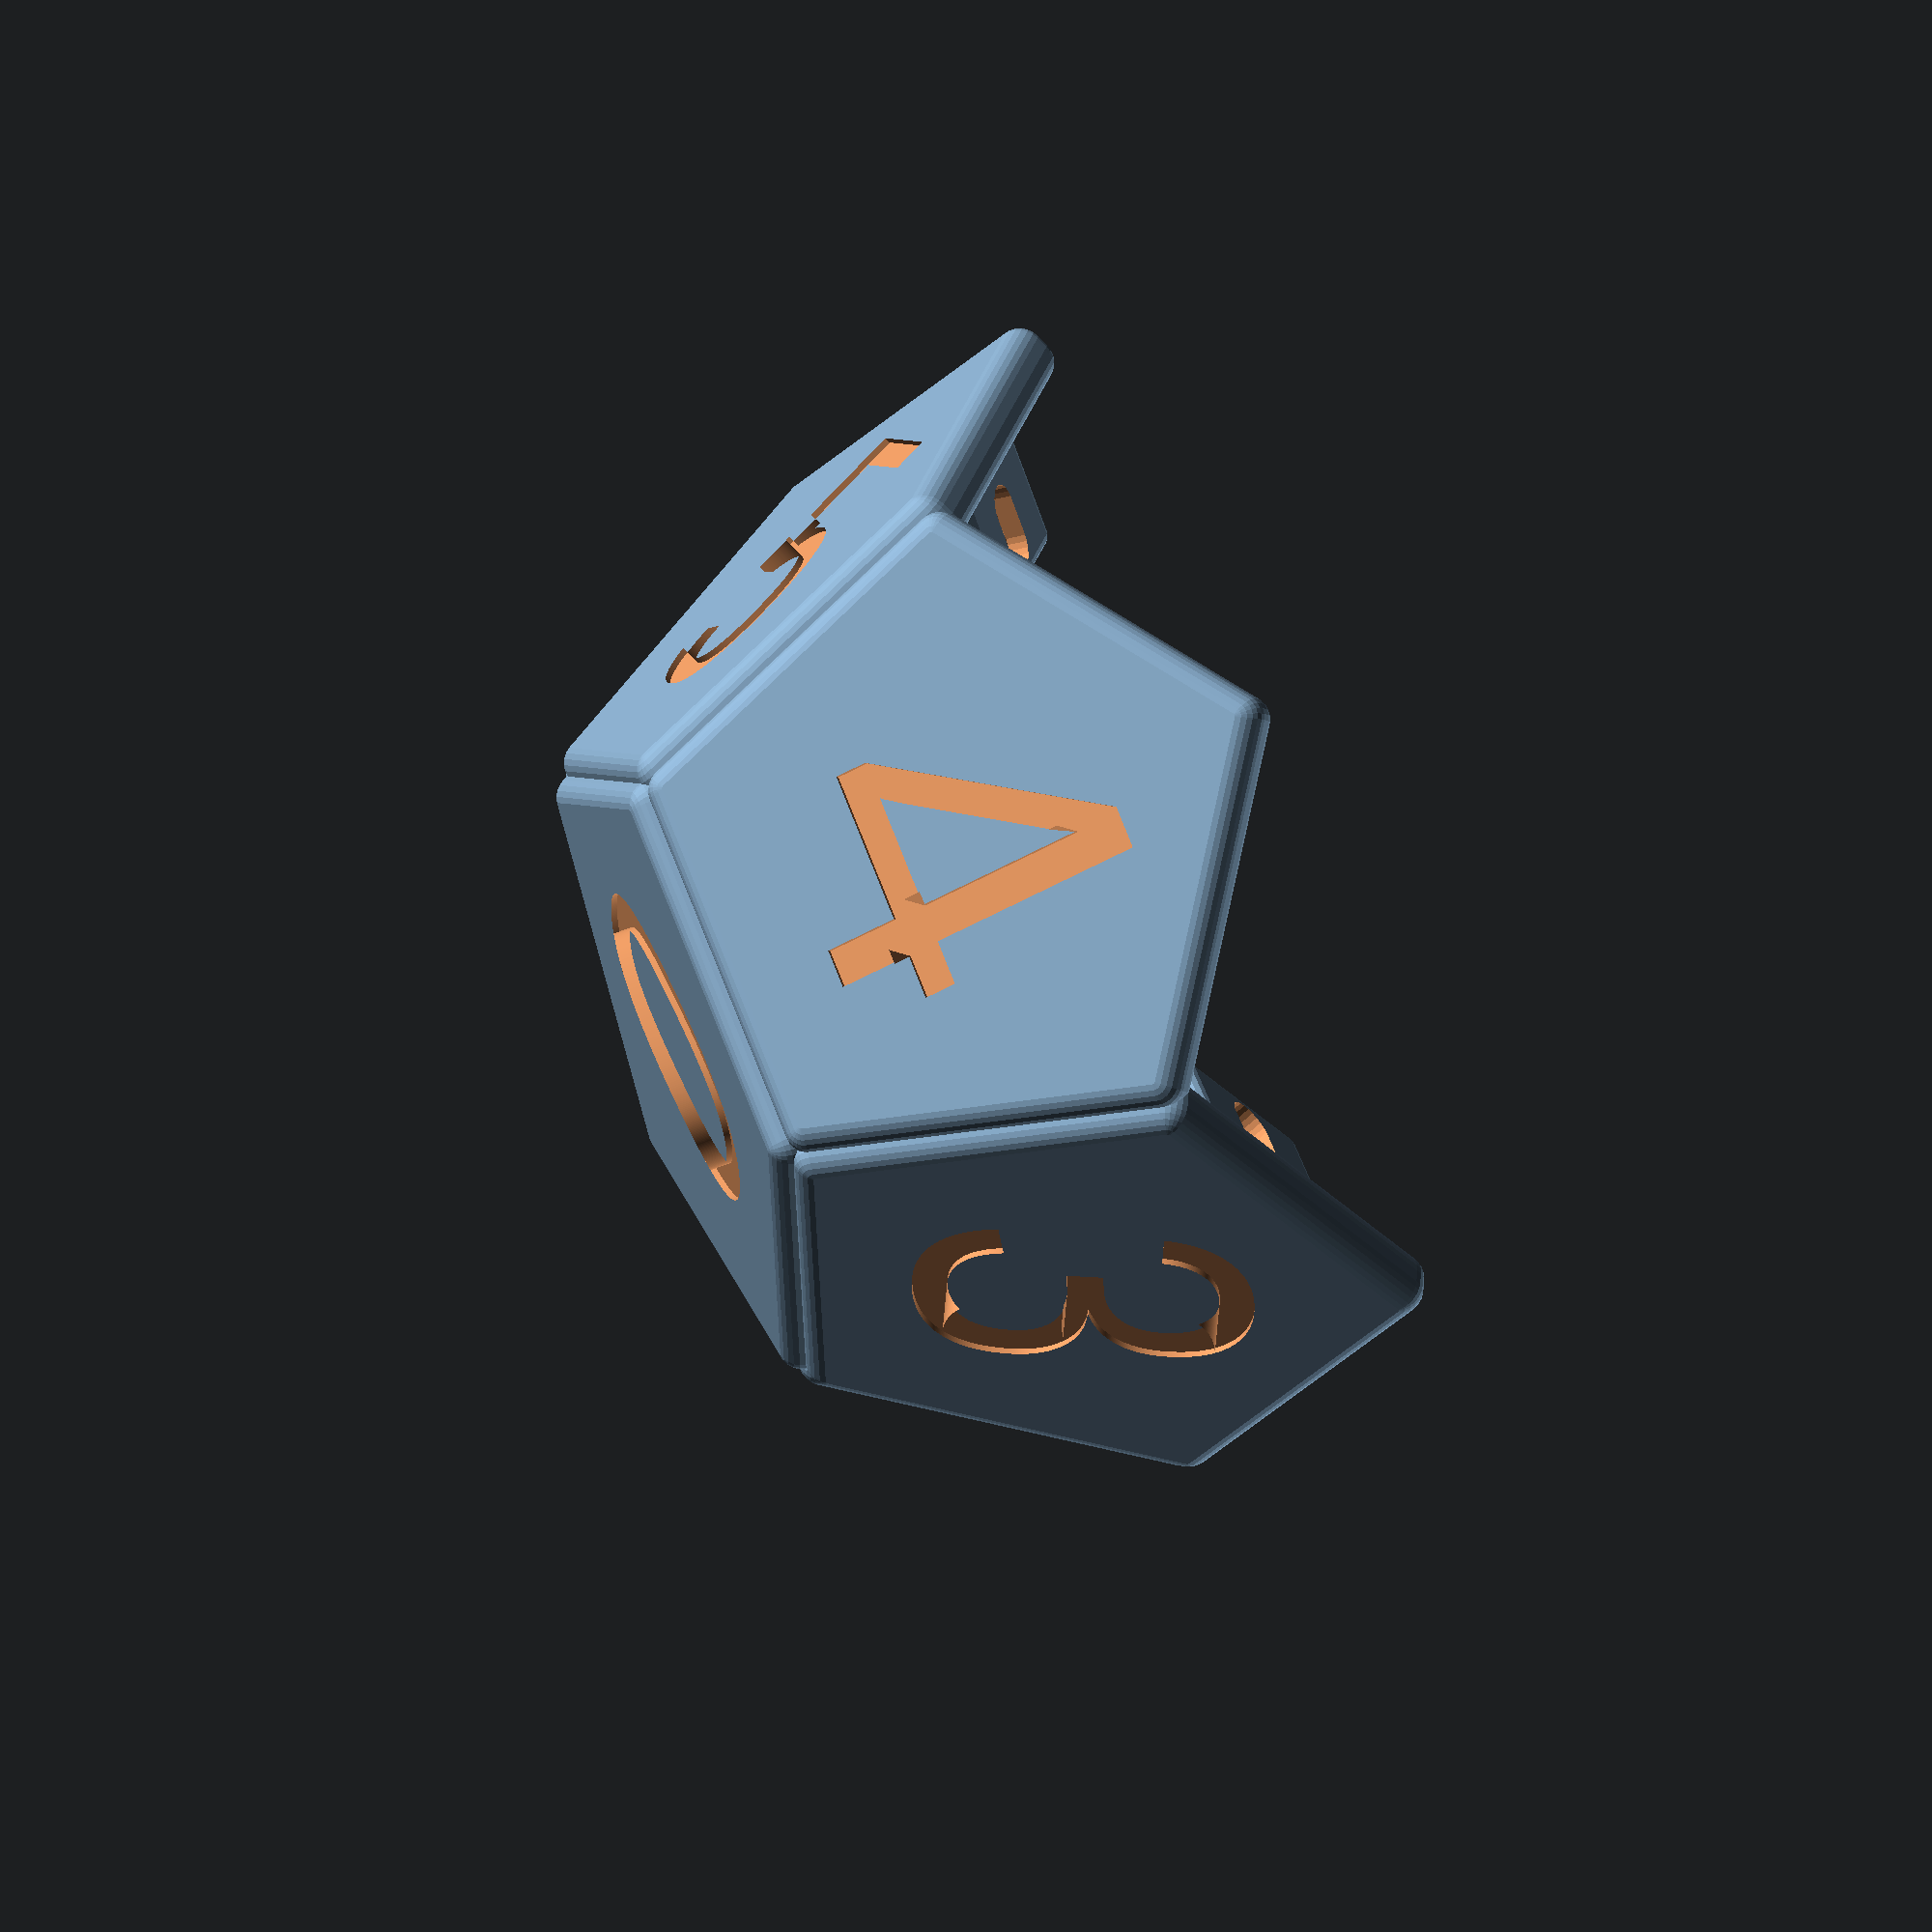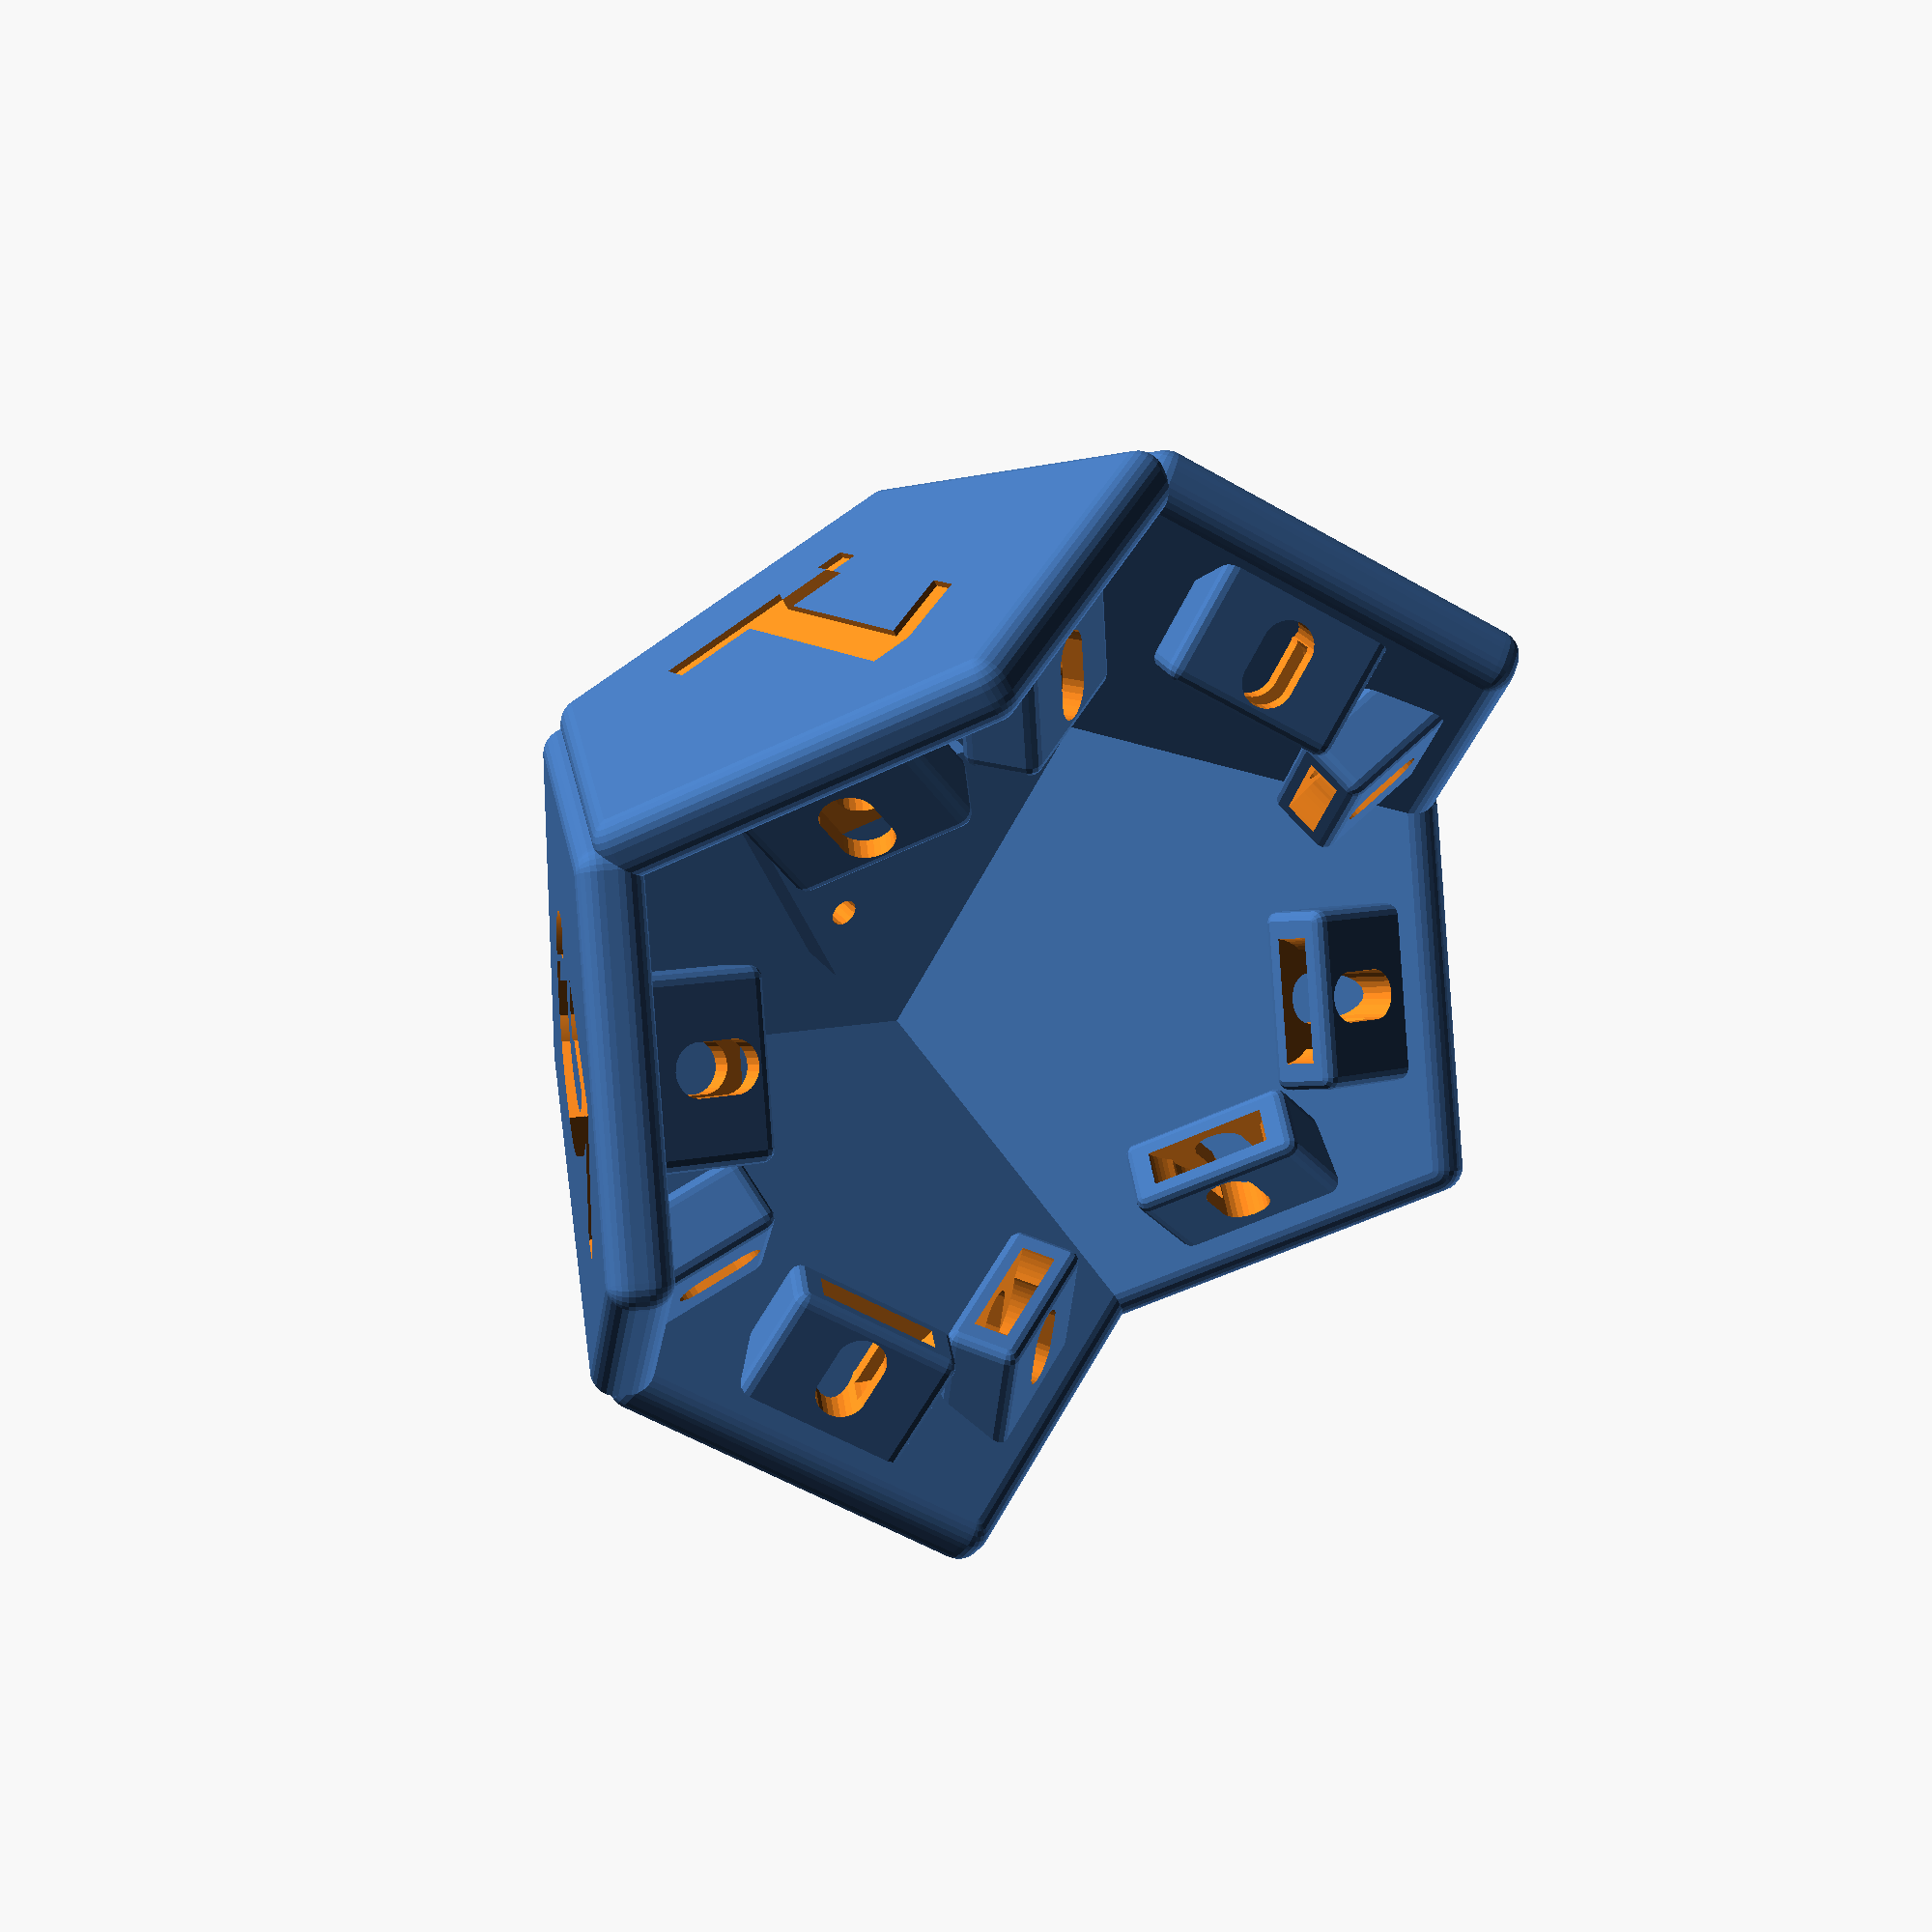
<openscad>
$fs = 0.5;
$fa = 0.1;

$tileRadius = 25;
$magnetRadius = 4.1;
$magnetHeight = 2.8;

$tileChafer = 2;

$tileSideLength = (($tileRadius + ($tileChafer)) * sin(72 / 2)) * 2;

$containingSphereRadius = ($tileSideLength / 4) * (sqrt(15) + sqrt(3));

$insideSphereRadius =
    ($tileSideLength / 2) * sqrt((5 / 2) + ((11 / 10) * sqrt(5)));

$screwRadius = 2.25 / 2;

$startNumber = 0;

$dodecNumber = 116.565;

module magnetConnector() {
    translate([ 0, 0, 0 ]) difference() {
        minkowski() {
            cube([ $magnetRadius, $tileRadius / 2, 10 ], true);
            sphere(r = 1);
        }
        rotate([ 0, -90, 0 ]) {
            translate([ 2.75, 0, 0 ]) {
                cylinder($magnetHeight, $magnetRadius, $magnetRadius, true);
                hull() {
                    translate([ -3, 0, 0 ])
                        cylinder($magnetHeight * 3, $magnetRadius / 2,
                                 $magnetRadius / 2, true);
                    cylinder($magnetHeight * 3, $magnetRadius / 2,
                             $magnetRadius / 2, true);
                }
                translate([ $magnetRadius * 0.95, 0, 0 ]) scale([ 1, 1, 1 ])
                    cylinder($magnetHeight, $magnetRadius + 1,
                             $magnetRadius + 1, true);
            }
        }
    }
}

module screwConnector() {
    difference() {
        cylinder($fn = 3, r = $tileRadius / 2, h = 4);

        for (i = [0:360 / 3:360]) {
            rotate([ 0, 0, i ]) translate([ $tileRadius / 4, 0, 0.1 ])
                cylinder(5, $screwRadius, $screwRadius);
        }
    }
}

module pentagon(number = "1", hasMagnets = false, hasScrews = false,
                numberAngle = -90, depth = 1.5) {
    rotate([ 180, 0, 0 ]) {
        difference() {
            union() {
                minkowski() {
                    cylinder($fn = 5, r = $tileRadius, h = 1);
                    sphere(r = $tileChafer);
                }

                if (hasMagnets) {
                    for (angle = [ -(72 / 2), (72 / 2) ]) {
                        rotate([ 0, 0, angle ])
                            translate([ $tileRadius * 0.585, 0, 5 ])
                                rotate([ 0, -($dodecNumber - 90), 0 ])
                                    magnetConnector();
                    }
                }

                if (hasScrews) {
                    translate([ 0, 0, 3 ]) screwConnector();
                }
            }
            scale([ 1, -1, 1 ]) translate([ 0, 0, -(5 + depth) ])
                linear_extrude(height = 5) {
                rotate([ 0, 0, numberAngle ])
                    text(number, size = $tileRadius * 1.1, halign = "center",
                         valign = "center");
            }
        }
    }
}

module bottom() {
    rotate([ 0, 0, -(72 / 2) ]) translate([ 0, 0, $insideSphereRadius ])
        pentagon(number = str($startNumber), hasScrews = true);

    for (i = [0:72:360 - 72]) {
        $number = str((i / 72) + ($startNumber) + 1);
        rotate([ 0, (180 - $dodecNumber), i ])
            translate([ 0, 0, $insideSphereRadius ])
                pentagon(number = $number, hasMagnets = true);
    }
}
moduletop() {
    for (i = [0:72:360 - 72]) {
        $number = str((i / 72) + ($startNumber + 5) + 1);
        rotate([ 0, ($dodecNumber), (-72 / 2) + i ])
            translate([ 0, 0, $insideSphereRadius ]) rotate([ 0, 0, 180 ])
                pentagon(number = $number, hasMagnets = true, numberAngle = 90);
    }
    rotate([ 180, 0, 0 ]) translate([ 0, 0, $insideSphereRadius ]) pentagon(
        number = str($startNumber + 11), hasScrews = true, depth = 0.5);
}
difference() {
    top();
    bottom();
}

</openscad>
<views>
elev=298.0 azim=139.0 roll=68.0 proj=o view=solid
elev=321.6 azim=286.4 roll=144.5 proj=p view=solid
</views>
